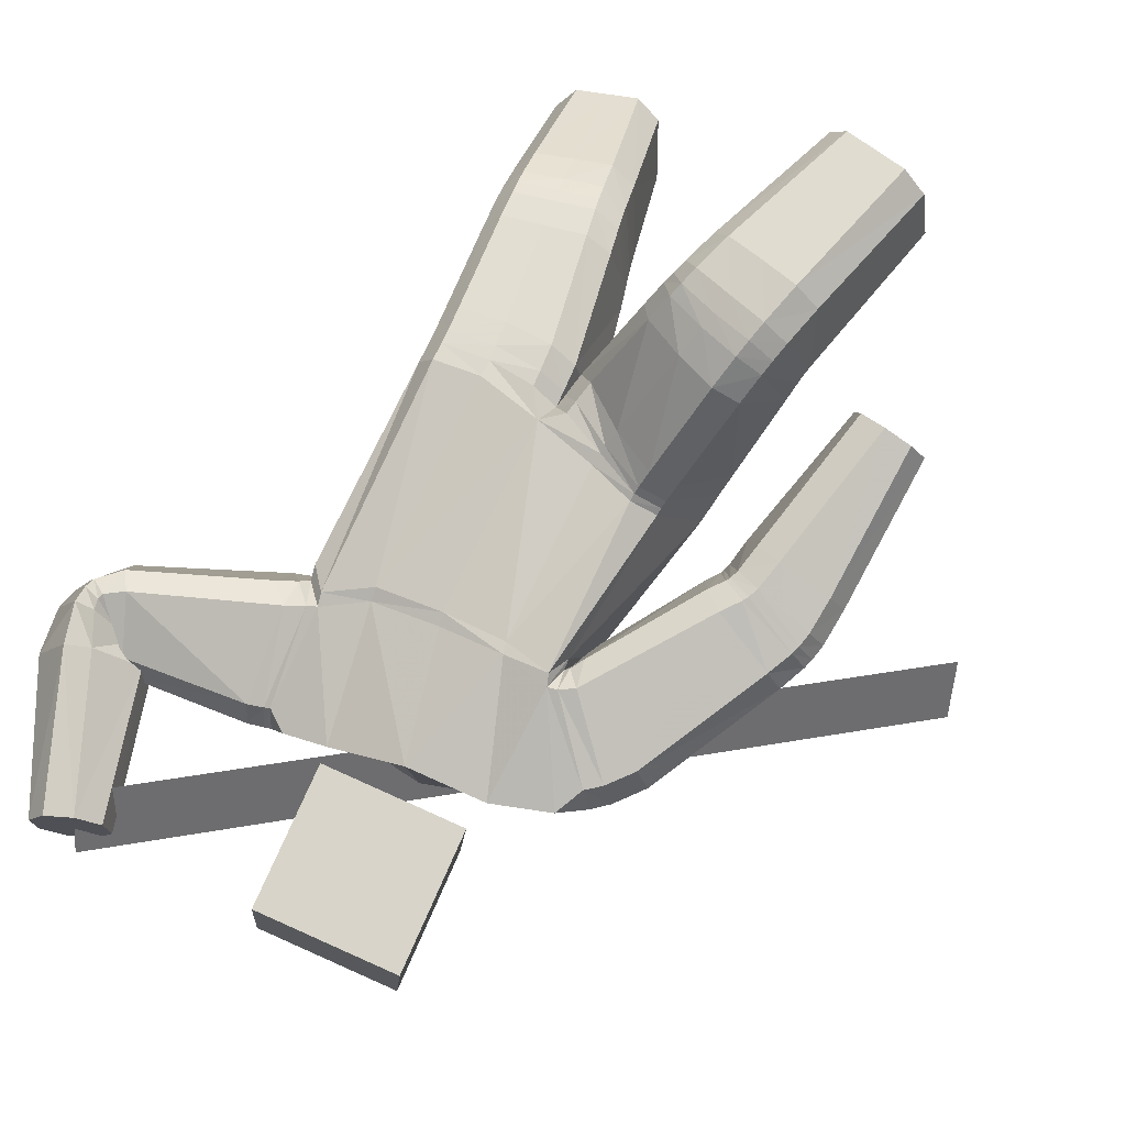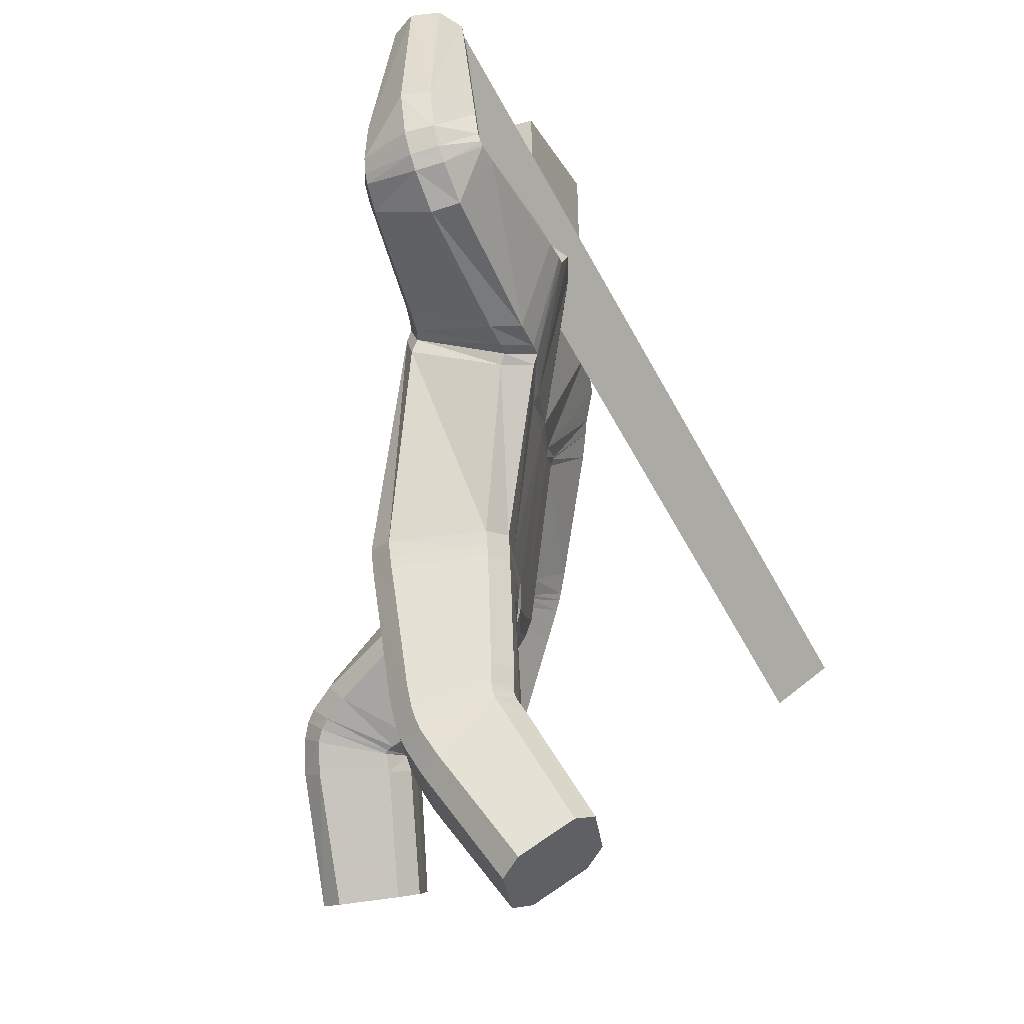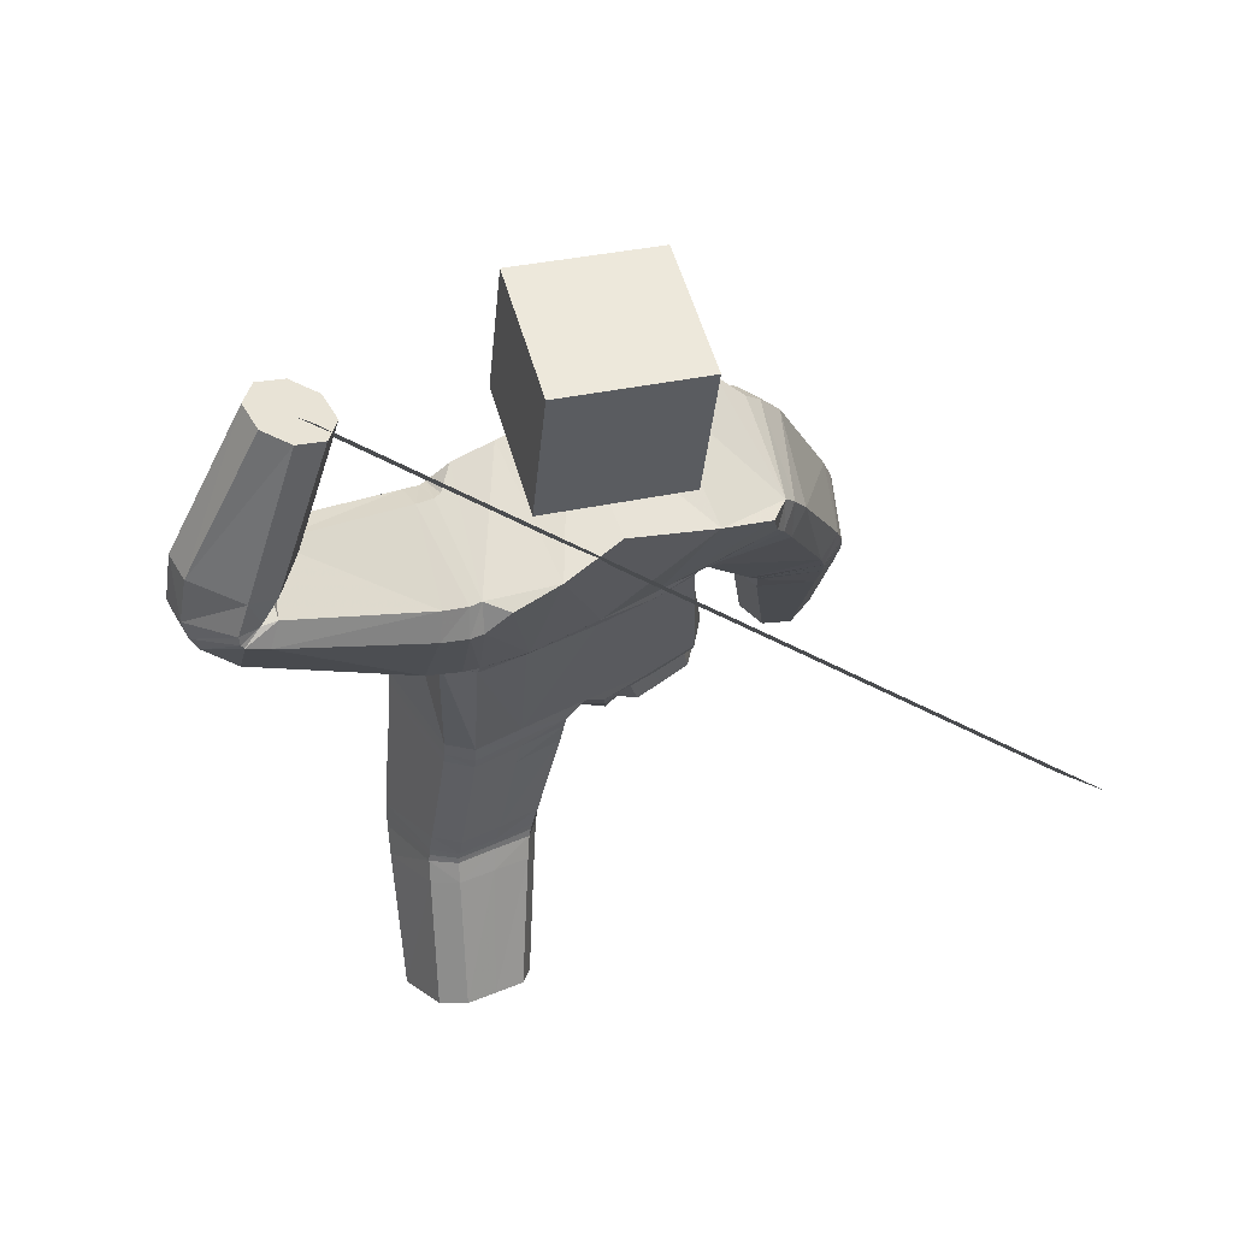
<metadata>
{"format":"obj","ext":"obj","renderer":"f3d","projection":"perspective","resolution":1024,"background":"white","views":[{"elev":77.6,"azim":-149.5,"up":"+Z"},{"elev":-17.2,"azim":109.6,"up":"+Y"},{"elev":58.5,"azim":161.4,"up":"+Y"}]}
</metadata>
<code>
o 立方体.001
v 0.7222 2.067 -0.1102
v -0.1039 1.986 0.07318
v 0.8628 1.963 -0.05874
v -0.1132 1.967 -0.319
v 0.8971 1.976 -0.3017
v 0.7577 2.082 -0.3527
v 0.8037 2.055 -0.3801
v 0.7081 2.089 -0.1878
v 0.8159 1.988 -0.03141
v 0.9123 1.955 -0.2238
v 0.3487 2.041 -0.06961
v 0.4506 1.732 -0.02906
v 0.4006 1.672 -0.3545
v 0.3497 2.001 -0.394
v 0.4654 1.656 -0.2802
v 0.3713 1.931 -0.4324
v 0.000112 1.641 0.1163
v -0.07201 1.541 -0.2635
v 0.3878 1.782 0.01272
v 0.3345 2.077 -0.1434
v 0.1425 1.018 -0.24
v 0.057 1.955 -0.3843
v 0.2457 0.9815 0.1432
v 0.1019 2.036 -0.001732
v 0.3418 0.1999 -0.5524
v 0.4413 0.03084 -0.3254
v 0.3517 0.4533 0.01281
v 0.2478 0.5714 -0.2903
v 0.1899 1.667 0.06857
v 0.1269 1.563 -0.3103
v 0.2881 2.064 -0.133
v 0.3047 2.027 -0.06175
v 0.3943 1.703 -0.02312
v 0.3354 1.753 0.02171
v 0.3087 1.645 -0.3571
v 0.3931 1.626 -0.2861
v 0.2859 1.988 -0.3946
v 0.3011 1.917 -0.436
v 0.03444 1.001 0.1363
v 0.1076 0.9915 0.1783
v 0.05107 1.066 0.1878
v 0.008175 0.9958 -0.2069
v -0.03478 0.9934 -0.135
v -0.04863 1.035 -0.1916
v 0.3815 0.9962 0.1089
v 0.4224 1.011 0.03855
v 0.2872 2.021 -0.0511
v 0.2688 2.06 -0.121
v 0.2245 2.061 -0.04562
v 0.3493 1.038 -0.2309
v 0.2775 1.037 -0.2735
v 0.2543 1.985 -0.3887
v 0.2647 1.914 -0.4316
v 0.1932 1.964 -0.4274
v 0.221 0.122 -0.4793
v 0.2568 0.1729 -0.5353
v 0.3563 0.003845 -0.3083
v 0.2813 0.01945 -0.3417
v 0.427 0.227 -0.5696
v 0.5018 0.2112 -0.536
v 0.5621 0.1087 -0.3984
v 0.5265 0.05793 -0.3426
v 0.09957 0.5103 -0.2002
v 0.1383 0.5443 -0.2648
v 0.1679 0.4315 0.000976
v 0.2424 0.4249 0.03757
v 0.3574 0.6001 -0.315
v 0.4305 0.5949 -0.2762
v 0.4617 0.4787 -0.01341
v 0.4995 0.5155 -0.07598
v 0.2646 1.635 -0.3544
v 0.3516 1.614 -0.2828
v 0.367 1.686 -0.01401
v 0.3071 1.742 0.03
v 0.6003 2.56 -0.2382
v 0.5257 2.525 -0.225
v 0.4855 2.498 -0.1593
v 0.5019 2.494 -0.07738
v 0.6795 2.578 -0.1088
v 0.6631 2.582 -0.1908
v 0.5647 2.515 -0.02993
v 0.6393 2.551 -0.04304
v 0.7018 2.072 -0.1941
v 0.7165 2.053 -0.1154
v 0.7593 2.079 -0.3523
v 0.8115 2.066 -0.3767
v 0.9148 2.018 -0.2931
v 0.9289 1.998 -0.2149
v 0.8714 1.991 -0.0564
v 0.8191 2.004 -0.03209
v 0.7 2.047 -0.1207
v 0.6845 2.06 -0.2006
v 0.8117 2.091 -0.3695
v 0.7513 2.086 -0.3491
v 0.9392 2.063 -0.2016
v 0.924 2.078 -0.2812
v 0.8121 2.034 -0.0324
v 0.8726 2.038 -0.05272
v 0.8068 1.902 -0.05982
v 0.8176 1.885 -0.3192
v 0.8387 1.86 -0.2428
v 0.7652 1.952 -0.02558
v 0.6824 2.13 -0.1715
v 0.7154 2.089 -0.3543
v 0.7479 2.034 -0.3882
v 0.6957 2.099 -0.09587
v 0.6286 2.097 -0.2023
v 0.9087 2.196 -0.1756
v 0.7745 2.172 -0.3466
v 0.6449 2.091 -0.1208
v 0.703 2.144 -0.3318
v 0.8925 2.202 -0.257
v 0.8345 2.15 -0.04586
v 0.763 2.121 -0.0311
v 0.1489 0.9821 -0.2418
v 0.2523 0.9382 0.1364
v 0.03926 0.9555 0.1352
v 0.113 0.948 0.176
v 0.3865 0.9562 0.1017
v 0.4272 0.9733 0.03148
v 0.2819 1.004 -0.2752
v 0.3538 1.006 -0.2329
v -0.02867 0.957 -0.1338
v 0.01462 0.9589 -0.2061
v 0.1625 0.9165 -0.2482
v 0.2653 0.8658 0.1222
v 0.04903 0.8792 0.13
v 0.3968 0.8867 0.08718
v 0.3647 0.9452 -0.24
v 0.02672 0.8903 -0.2059
v 0.1244 0.8717 0.1685
v 0.4374 0.9061 0.01677
v 0.2926 0.9427 -0.282
v -0.01792 0.8858 -0.1315
v 0.2425 0.5912 -0.2871
v 0.3446 0.4899 0.02802
v 0.1577 0.4679 0.01857
v 0.4562 0.5147 0.001433
v 0.4264 0.6165 -0.272
v 0.1308 0.5656 -0.2592
v 0.2328 0.4627 0.05504
v 0.4946 0.5472 -0.06339
v 0.3537 0.6193 -0.3121
v 0.09038 0.5355 -0.1912
v 0.2105 0.5453 0.08497
v 0.4835 0.6197 -0.04353
v 0.3436 0.6739 -0.3093
v 0.06946 0.5981 -0.1781
v 0.2288 0.6475 -0.2829
v 0.329 0.569 0.05181
v 0.1362 0.5472 0.04657
v 0.4441 0.5933 0.02418
v 0.4159 0.6741 -0.2672
v 0.1106 0.6217 -0.2487
v 0.2527 0.556 -0.2969
v 0.3598 0.4112 -0.00981
v 0.108 0.4849 -0.2123
v 0.1454 0.5248 -0.2736
v 0.3607 0.584 -0.3209
v 0.4344 0.5749 -0.2841
v 0.4677 0.4404 -0.03384
v 0.5048 0.4808 -0.09441
v 0.1784 0.391 -0.02241
v 0.2522 0.3824 0.0144
v 0.2663 0.5061 -0.3352
v 0.3765 0.3292 -0.06979
v 0.1634 0.4728 -0.3135
v 0.4446 0.5214 -0.3215
v 0.4799 0.3609 -0.09083
v 0.1986 0.3117 -0.08209
v 0.1272 0.4246 -0.2557
v 0.3701 0.5359 -0.3562
v 0.5161 0.4077 -0.1485
v 0.2731 0.2987 -0.04727
v 0.1394 1.062 -0.2355
v 0.2418 1.031 0.1482
v 0.346 1.08 -0.2258
v 0.274 1.083 -0.2682
v 0.3768 1.047 0.1158
v 0.4183 1.056 0.04455
v 0.2701 1.6 -0.3454
v 0.377 1.646 -0.001464
v 0.1312 1.533 -0.2955
v 0.1968 1.63 0.08261
v 0.3473 1.581 -0.2699
v 0.3176 1.707 0.03887
v 0.008825 1.606 0.1257
v -0.06619 1.506 -0.2543
v -0.8034 1.268 0.2025
v -0.5698 1.19 0.2062
v -0.5815 1.144 -0.04068
v -0.8159 1.22 -0.04376
v -0.7517 1.189 -0.08543
v -0.8474 1.268 0.132
v -0.6331 1.222 0.2474
v -0.5383 1.142 0.03031
v -0.6168 1.71 0.1437
v -0.3626 1.535 0.1639
v -0.3672 1.503 -0.1685
v -0.6388 1.646 -0.1774
v -0.3455 1.459 -0.0872
v -0.5876 1.599 -0.2197
v -0.3857 1.614 0.199
v -0.658 1.724 0.07363
v -0.2546 0.9332 -0.1179
v -0.3609 1.873 -0.307
v -0.1335 1.067 0.2147
v -0.3297 1.961 0.07617
v -0.4368 0.1739 0.2669
v -0.37 0.1405 0.5575
v -0.2353 0.7042 0.5565
v -0.3389 0.6018 0.2668
v -0.1814 1.627 0.1637
v -0.2349 1.519 -0.2165
v -0.5994 1.803 0.06507
v -0.5633 1.782 0.1352
v -0.3423 1.572 0.1547
v -0.3465 1.639 0.1907
v -0.3629 1.524 -0.1884
v -0.3415 1.493 -0.1059
v -0.5969 1.721 -0.1972
v -0.5557 1.666 -0.2392
v -0.005913 1.017 0.2006
v -0.111 0.9668 -0.1686
v -0.2625 1.119 0.2335
v -0.3364 1.109 0.1973
v -0.5239 1.817 0.1296
v -0.5568 1.843 0.05997
v -0.4907 1.899 0.1028
v -0.4258 0.9912 -0.02837
v -0.3884 0.9581 -0.08857
v -0.5669 1.761 -0.2082
v -0.5331 1.703 -0.2505
v -0.5094 1.795 -0.278
v -0.2803 0.1416 0.2884
v -0.35 0.1584 0.2452
v -0.2832 0.1249 0.5357
v -0.2398 0.1213 0.4645
v -0.5238 0.1896 0.2888
v -0.5669 0.1931 0.3601
v -0.5265 0.1728 0.5363
v -0.457 0.1561 0.5793
v -0.1565 0.5733 0.2793
v -0.2301 0.5716 0.2438
v -0.08773 0.6381 0.4694
v -0.1268 0.6724 0.534
v -0.4474 0.6348 0.289
v -0.4851 0.6687 0.3493
v -0.3453 0.7292 0.5817
v -0.417 0.7334 0.5424
v -0.3507 1.528 -0.1986
v -0.3436 1.5 -0.1212
v -0.3306 1.581 0.1424
v -0.3198 1.647 0.1864
v -0.7543 0.6293 0.08963
v -0.8258 0.6434 0.1307
v -0.8455 0.6608 0.2081
v -0.8025 0.6718 0.279
v -0.6323 0.638 0.1812
v -0.6753 0.6271 0.1102
v -0.7235 0.6696 0.2996
v -0.652 0.6554 0.2587
v -0.8538 1.24 0.1343
v -0.81 1.243 0.205
v -0.8201 1.195 -0.03793
v -0.7544 1.169 -0.07947
v -0.5859 1.131 -0.03479
v -0.5424 1.133 0.03581
v -0.5761 1.178 0.2082
v -0.6418 1.205 0.2497
v -0.8164 1.202 0.2093
v -0.8599 1.196 0.1386
v -0.756 1.133 -0.06912
v -0.8238 1.155 -0.02774
v -0.5475 1.113 0.04517
v -0.5908 1.108 -0.02555
v -0.6513 1.177 0.2529
v -0.5835 1.155 0.2116
v -0.5399 1.231 0.1997
v -0.5526 1.188 -0.05964
v -0.5125 1.176 0.01271
v -0.5957 1.276 0.2402
v -0.8202 1.344 0.1238
v -0.7932 1.289 -0.06301
v -0.7322 1.252 -0.1049
v -0.7759 1.339 0.1942
v -0.8606 1.092 0.1502
v -0.5568 1.042 0.06918
v -0.7528 1.041 -0.04173
v -0.8175 1.101 0.2211
v -0.8235 1.057 -0.000576
v -0.5998 1.033 -0.001692
v -0.5939 1.077 0.2201
v -0.6645 1.093 0.2612
v -0.2618 0.8893 -0.09057
v -0.1371 1.048 0.2278
v 0.0302 0.963 0.1389
v -0.01092 0.9804 0.2072
v -0.265 1.102 0.2499
v -0.3393 1.091 0.2147
v -0.3936 0.9183 -0.06056
v -0.4299 0.9587 -0.002716
v -0.03953 0.9468 -0.1249
v -0.1161 0.9251 -0.1558
v -0.2745 0.8259 -0.03837
v -0.1473 1.007 0.2635
v 0.02152 0.8969 0.1492
v -0.2727 1.065 0.2893
v -0.4388 0.9083 0.05127
v -0.1272 0.8495 -0.126
v -0.02037 0.9216 0.2227
v -0.3473 1.054 0.2554
v -0.4036 0.8599 -0.004962
v -0.04852 0.8701 -0.1034
v -0.3362 0.609 0.2547
v -0.2258 0.7451 0.5368
v -0.0769 0.6661 0.446
v -0.3365 0.7746 0.5614
v -0.4818 0.6875 0.3342
v -0.2255 0.577 0.2298
v -0.1157 0.7076 0.512
v -0.4092 0.7729 0.5236
v -0.4454 0.6467 0.2761
v -0.1499 0.5824 0.259
v -0.0926 0.7689 0.4497
v -0.3942 0.8474 0.472
v -0.4399 0.6777 0.2314
v -0.1343 0.6105 0.1995
v -0.3281 0.6352 0.2099
v -0.2073 0.82 0.4839
v -0.05527 0.7206 0.3873
v -0.32 0.8567 0.5071
v -0.4745 0.7282 0.2867
v -0.2106 0.5992 0.1704
v -0.3411 0.5978 0.2687
v -0.2475 0.6499 0.5734
v -0.1619 0.5634 0.2855
v -0.2339 0.5683 0.2461
v -0.4495 0.6226 0.2942
v -0.489 0.646 0.3583
v -0.3556 0.6758 0.5977
v -0.4268 0.6827 0.558
v -0.09981 0.5999 0.4854
v -0.1395 0.6241 0.5492
v -0.3538 0.546 0.2612
v -0.2733 0.5364 0.5835
v -0.2493 0.5235 0.2383
v -0.5013 0.5745 0.3594
v -0.3781 0.559 0.6089
v -0.1263 0.5054 0.4901
v -0.179 0.5096 0.2814
v -0.4591 0.5654 0.2894
v -0.4483 0.5715 0.5673
v -0.1683 0.5167 0.5587
v -0.2496 0.9817 -0.137
v -0.1312 1.101 0.2017
v -0.4215 1.032 -0.04676
v -0.3833 1.006 -0.1096
v -0.2621 1.138 0.2229
v -0.3357 1.128 0.1863
v -0.3436 1.5 -0.19
v -0.3264 1.55 0.1417
v -0.2298 1.486 -0.2152
v -0.1709 1.595 0.1626
v -0.3554 1.469 -0.1208
v -0.3059 1.615 0.1945
v 0.09682 2.116 -0.2863
v 0.04908 2.512 -0.2627
v 0.07707 2.089 0.1123
v 0.02933 2.486 0.136
v -0.2998 2.069 -0.309
v -0.3476 2.466 -0.2854
v -0.3196 2.043 0.08962
v -0.3673 2.439 0.1133
v -1.257 0.9869 -0.8572
v 0.5518 2.587 -0.2109
v -1.201 0.8638 -0.71
v 0.608 2.464 -0.06359
f 169 166 26 62
f 5 7 86 87
f 110 114 81 78
f 29 24 2 17
f 136 141 66 27
f 22 4 2 24
f 165 172 59 25
f 168 173 61 60
f 25 59 60 61 62 26
f 42 44 175 21
f 6 8 83 85
f 23 176 41 40
f 30 22 54 53 71
f 166 174 57 26
f 186 74 29 184
f 135 143 67 28
f 140 135 28 64
f 185 72 73 182
f 139 142 70 68
f 138 136 27 69
f 170 171 55 58
f 3 10 88 89
f 1 9 90 84
f 183 30 71 181
f 18 4 22 30
f 167 165 25 56
f 112 109 75 80
f 111 107 77 76
f 47 32 31 48
f 113 108 79 82
f 74 47 49 24 29
f 79 80 75 76 77 78 81 82
f 55 56 25 26 57 58
f 52 54 22 24 49 48
f 39 40 41
f 42 43 44
f 47 48 49
f 52 53 54
f 177 50 51 178
f 179 45 46 180
f 157 63 64 158
f 137 65 66 141
f 159 67 68 160
f 138 69 70 142
f 169 62 61 173
f 121 51 50 122
f 170 58 57 174
f 123 43 42 124
f 110 78 77 107
f 38 53 52 37
f 36 72 71 35
f 34 74 73 33
f 1 84 83 8
f 93 86 85 94
f 95 88 87 96
f 97 90 89 98
f 137 144 63 65
f 19 34 33 12
f 15 36 35 13
f 16 38 37 14
f 47 74 34 32
f 73 72 36 33
f 52 48 31 37
f 71 53 38 35
f 105 16 14 104
f 101 15 13 100
f 102 19 12 99
f 32 11 20 31
f 32 34 19 11
f 33 36 15 12
f 37 31 20 14
f 35 38 16 13
f 90 9 3 89
f 88 10 5 87
f 86 7 6 85
f 106 1 8 103
f 106 102 9 1
f 99 101 10 3
f 104 103 8 6
f 100 105 7 5
f 114 97 98 113
f 108 95 96 112
f 109 93 94 111
f 84 91 92 83
f 89 88 95 98
f 85 83 92 94
f 87 86 93 96
f 84 90 97 91
f 13 16 105 100
f 14 20 103 104
f 12 15 101 99
f 11 19 102 106
f 11 106 103 20
f 9 102 99 3
f 10 101 100 5
f 7 105 104 6
f 75 109 111 76
f 79 108 112 80
f 81 114 113 82
f 91 110 107 92
f 98 95 108 113
f 94 92 107 111
f 96 93 109 112
f 91 97 114 110
f 39 43 123 117
f 134 123 124 130
f 133 121 122 129
f 45 119 120 46
f 39 117 118 40
f 45 23 116 119
f 50 46 120 122
f 42 21 115 124
f 21 51 121 115
f 23 40 118 116
f 147 133 129 153
f 148 134 130 154
f 117 123 134 127
f 119 128 132 120
f 117 127 131 118
f 119 116 126 128
f 122 120 132 129
f 124 115 125 130
f 115 121 133 125
f 116 118 131 126
f 63 144 140 64
f 67 143 139 68
f 151 148 144 137
f 152 138 142 146
f 151 137 141 145
f 152 150 136 138
f 153 146 142 139
f 154 149 135 140
f 149 147 143 135
f 150 145 141 136
f 126 131 145 150
f 125 133 147 149
f 130 125 149 154
f 129 132 146 153
f 128 126 150 152
f 127 151 145 131
f 128 152 146 132
f 127 134 148 151
f 144 148 154 140
f 143 147 153 139
f 65 163 164 66
f 69 161 162 70
f 172 159 160 168
f 171 157 158 167
f 64 28 155 158
f 65 63 157 163
f 27 66 164 156
f 68 70 162 160
f 28 67 159 155
f 69 27 156 161
f 55 171 167 56
f 59 172 168 60
f 163 170 174 164
f 161 169 173 162
f 158 155 165 167
f 163 157 171 170
f 156 164 174 166
f 160 162 173 168
f 155 159 172 165
f 161 156 166 169
f 186 179 180 182
f 185 177 178 181
f 21 175 178 51
f 50 177 180 46
f 45 179 176 23
f 72 185 181 71
f 74 186 182 73
f 175 183 181 178
f 177 185 182 180
f 179 186 184 176
f 187 184 29 17
f 183 188 18 30
f 41 176 184 187
f 175 44 188 183
f 349 242 210 346
f 191 267 266 193
f 290 258 261 294
f 213 17 2 208
f 316 211 246 321
f 206 208 2 4
f 345 209 239 352
f 348 240 241 353
f 209 210 242 241 240 239
f 224 205 355 44
f 192 265 263 194
f 207 223 41 356
f 214 251 233 234 206
f 346 210 237 354
f 366 364 213 254
f 315 212 247 323
f 320 244 212 315
f 365 362 253 252
f 319 248 250 322
f 318 249 211 316
f 350 238 235 351
f 190 269 268 196
f 189 264 270 195
f 363 361 251 214
f 18 214 206 4
f 347 236 209 345
f 292 260 255 289
f 291 256 257 287
f 227 228 215 216
f 293 262 259 288
f 254 213 208 229 227
f 259 262 261 258 257 256 255 260
f 235 238 237 210 209 236
f 232 228 229 208 206 234
f 39 41 223
f 224 44 43
f 227 229 228
f 232 234 233
f 357 358 231 230
f 359 360 226 225
f 337 338 244 243
f 317 321 246 245
f 339 340 248 247
f 318 322 250 249
f 349 353 241 242
f 301 302 230 231
f 350 354 237 238
f 303 304 224 43
f 290 287 257 258
f 222 221 232 233
f 220 219 251 252
f 218 217 253 254
f 189 194 263 264
f 273 274 265 266
f 275 276 267 268
f 277 278 269 270
f 317 245 243 324
f 203 198 217 218
f 201 199 219 220
f 202 200 221 222
f 227 216 218 254
f 253 217 220 252
f 232 221 215 228
f 251 219 222 233
f 285 284 200 202
f 281 280 199 201
f 282 279 198 203
f 216 215 204 197
f 216 197 203 218
f 217 198 201 220
f 221 200 204 215
f 219 199 202 222
f 270 269 190 195
f 268 267 191 196
f 266 265 192 193
f 286 283 194 189
f 286 189 195 282
f 279 190 196 281
f 284 192 194 283
f 280 191 193 285
f 294 293 278 277
f 288 292 276 275
f 289 291 274 273
f 264 263 272 271
f 269 278 275 268
f 265 274 272 263
f 267 276 273 266
f 264 271 277 270
f 199 280 285 202
f 200 284 283 204
f 198 279 281 201
f 197 286 282 203
f 197 204 283 286
f 195 190 279 282
f 196 191 280 281
f 193 192 284 285
f 255 256 291 289
f 259 260 292 288
f 261 262 293 294
f 271 272 287 290
f 278 293 288 275
f 274 291 287 272
f 276 292 289 273
f 271 290 294 277
f 39 297 303 43
f 314 310 304 303
f 313 309 302 301
f 225 226 300 299
f 39 223 298 297
f 225 299 296 207
f 230 302 300 226
f 224 304 295 205
f 205 295 301 231
f 207 296 298 223
f 327 333 309 313
f 328 334 310 314
f 297 307 314 303
f 299 300 312 308
f 297 298 311 307
f 299 308 306 296
f 302 309 312 300
f 304 310 305 295
f 295 305 313 301
f 296 306 311 298
f 243 244 320 324
f 247 248 319 323
f 331 317 324 328
f 332 326 322 318
f 331 325 321 317
f 332 318 316 330
f 333 319 322 326
f 334 320 315 329
f 329 315 323 327
f 330 316 321 325
f 306 330 325 311
f 305 329 327 313
f 310 334 329 305
f 309 333 326 312
f 308 332 330 306
f 307 311 325 331
f 308 312 326 332
f 307 331 328 314
f 324 320 334 328
f 323 319 333 327
f 245 246 344 343
f 249 250 342 341
f 352 348 340 339
f 351 347 338 337
f 244 338 335 212
f 245 343 337 243
f 211 336 344 246
f 248 340 342 250
f 212 335 339 247
f 249 341 336 211
f 235 236 347 351
f 239 240 348 352
f 343 344 354 350
f 341 342 353 349
f 338 347 345 335
f 343 350 351 337
f 336 346 354 344
f 340 348 353 342
f 335 345 352 339
f 341 349 346 336
f 366 362 360 359
f 365 361 358 357
f 205 231 358 355
f 230 226 360 357
f 225 207 356 359
f 252 251 361 365
f 254 253 362 366
f 355 358 361 363
f 357 360 362 365
f 359 356 364 366
f 187 17 213 364
f 363 214 18 188
f 41 187 364 356
f 355 363 188 44
f 367 368 370 369
f 369 370 374 373
f 373 374 372 371
f 371 372 368 367
f 369 373 371 367
f 374 370 368 372
f 375 376 378 377

</code>
